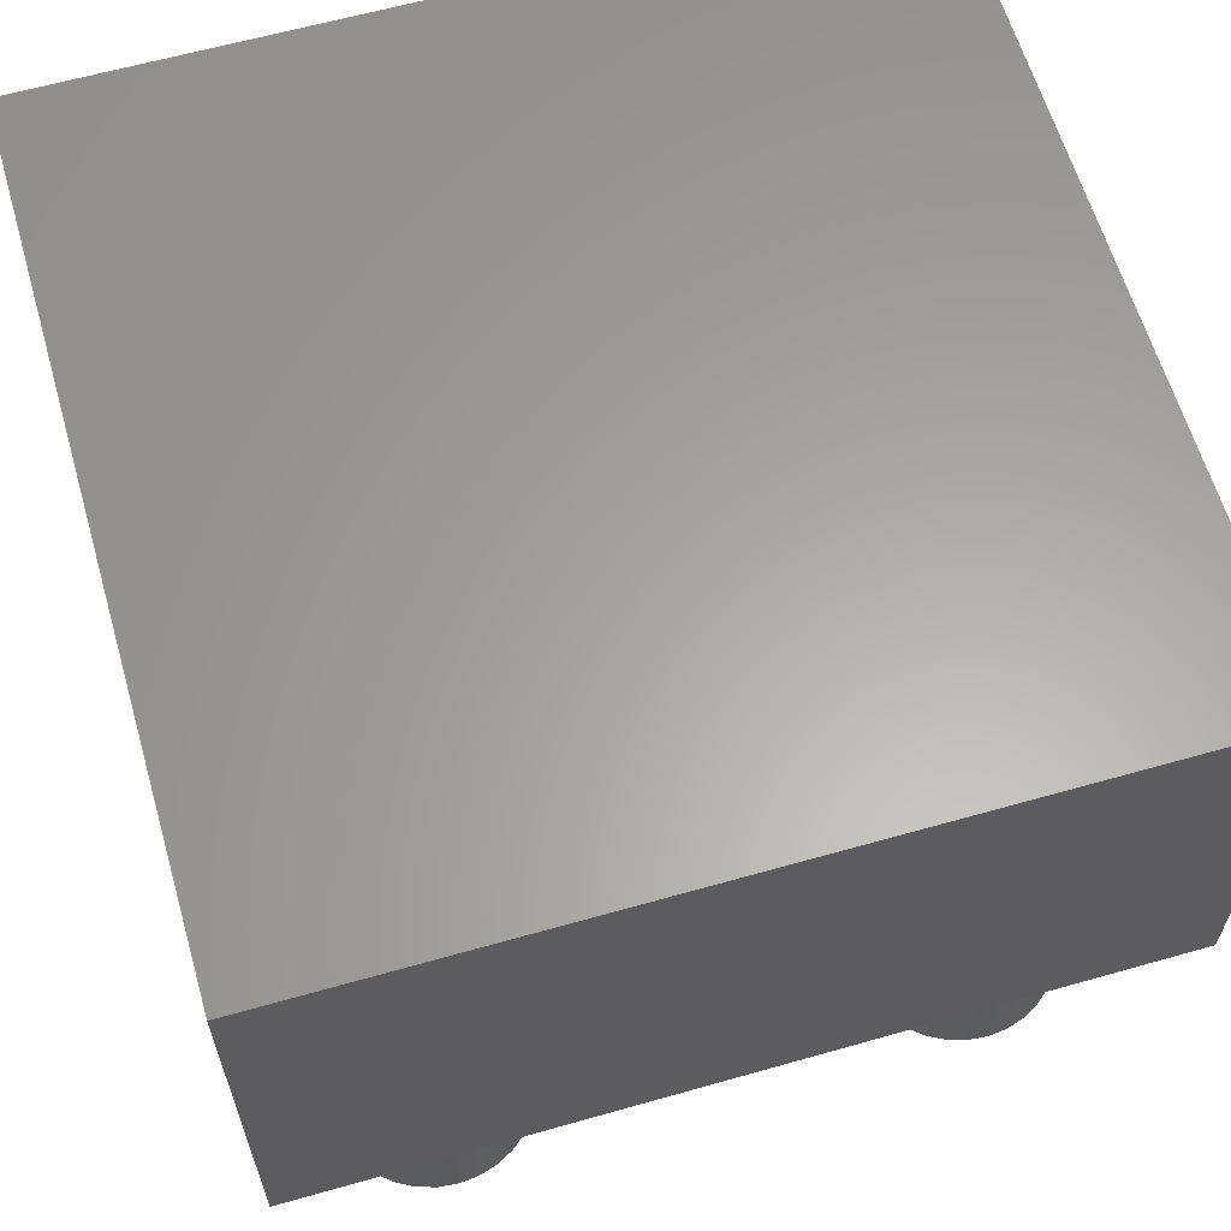
<metadata>
{"format":"stl","ext":"stl","renderer":"f3d","projection":"perspective","resolution":1024,"background":"white","views":[{"elev":62.0,"azim":73.9,"up":"+Z"}]}
</metadata>
<code>
# stl→obj: 369 verts, 730 faces
v -0.5051 0.6249 -0.5547
v -0.4771 0.6302 -0.5547
v -0.4487 0.6302 -0.5547
v -0.4207 0.6249 -0.5547
v -0.5317 0.6147 -0.5547
v -0.3941 0.6147 -0.5547
v -0.4328 0.3253 -0.5547
v -0.493 0.3253 -0.5547
v -0.4039 0.334 -0.5547
v -0.4629 0.3223 -0.5547
v -0.522 0.334 -0.5547
v -0.5486 0.3483 -0.5547
v -0.3772 0.3483 -0.5547
v -0.572 0.3675 -0.5547
v -0.3538 0.3675 -0.5547
v -0.5912 0.3909 -0.5547
v -0.3346 0.3909 -0.5547
v -0.6054 0.4175 -0.5547
v -0.3204 0.4175 -0.5547
v -0.6142 0.4465 -0.5547
v -0.3116 0.4465 -0.5547
v -0.6172 0.4766 -0.5547
v -0.3086 0.4766 -0.5547
v -0.6146 0.5049 -0.5547
v -0.3113 0.5049 -0.5547
v -0.6068 0.5323 -0.5547
v -0.3191 0.5323 -0.5547
v -0.5941 0.5578 -0.5547
v -0.3317 0.5578 -0.5547
v -0.5769 0.5805 -0.5547
v -0.3489 0.5805 -0.5547
v -0.5559 0.5997 -0.5547
v -0.3699 0.5997 -0.5547
v -0.2774 0.4766 -0.5078
v -0.2774 0.4766 -0.03125
v -0.2809 0.4404 -0.5078
v -0.2809 0.4404 -0.03125
v -0.2915 0.4056 -0.5078
v -0.2915 0.4056 -0.03125
v -0.3087 0.3735 -0.5078
v -0.3087 0.3735 -0.03125
v -0.3317 0.3454 -0.5078
v -0.3317 0.3454 -0.03125
v -0.3598 0.3223 -0.5078
v -0.3598 0.3223 -0.03125
v -0.3919 0.3052 -0.5078
v -0.3919 0.3052 -0.03125
v -0.4267 0.2946 -0.5078
v -0.4267 0.2946 -0.03125
v -0.4629 0.291 -0.5078
v -0.4629 0.291 -0.03125
v -0.4991 0.2946 -0.5078
v -0.4991 0.2946 -0.03125
v -0.5339 0.3052 -0.5078
v -0.5339 0.3052 -0.03125
v -0.566 0.3223 -0.5078
v -0.566 0.3223 -0.03125
v -0.5941 0.3454 -0.5078
v -0.5941 0.3454 -0.03125
v -0.6172 0.3735 -0.5078
v -0.6172 0.3735 -0.03125
v -0.6343 0.4056 -0.5078
v -0.6343 0.4056 -0.03125
v -0.6449 0.4404 -0.5078
v -0.6449 0.4404 -0.03125
v -0.6484 0.4766 -0.5078
v -0.6484 0.4766 -0.03125
v -0.6449 0.5128 -0.5078
v -0.6449 0.5128 -0.03125
v -0.6343 0.5476 -0.5078
v -0.6343 0.5476 -0.03125
v -0.6172 0.5796 -0.5078
v -0.6172 0.5796 -0.03125
v -0.5941 0.6077 -0.5078
v -0.5941 0.6077 -0.03125
v -0.566 0.6308 -0.5078
v -0.566 0.6308 -0.03125
v -0.5339 0.648 -0.5078
v -0.5339 0.648 -0.03125
v -0.4991 0.6585 -0.5078
v -0.4991 0.6585 -0.03125
v -0.4629 0.6621 -0.5078
v -0.4629 0.6621 -0.03125
v -0.4267 0.6585 -0.5078
v -0.4267 0.6585 -0.03125
v -0.3919 0.648 -0.5078
v -0.3919 0.648 -0.03125
v -0.3598 0.6308 -0.5078
v -0.3598 0.6308 -0.03125
v -0.3317 0.6077 -0.5078
v -0.3317 0.6077 -0.03125
v -0.3087 0.5796 -0.5078
v -0.3087 0.5796 -0.03125
v -0.2915 0.5476 -0.5078
v -0.2915 0.5476 -0.03125
v -0.2809 0.5128 -0.5078
v -0.2809 0.5128 -0.03125
v -0.5339 -0.3052 -0.03125
v -0.566 -0.3223 -0.03125
v -0.4991 -0.2946 -0.03125
v -0.4629 -0.291 -0.03125
v 0.459 0.6621 -0.03125
v 0.4228 0.6585 -0.03125
v 0.459 0.291 -0.03125
v 0.4228 0.2946 -0.03125
v -0.4267 -0.2946 -0.03125
v 0.459 -0.291 -0.03125
v 0.4228 -0.2946 -0.03125
v 0.459 -0.6621 -0.03125
v -0.4629 -0.6621 -0.03125
v 0.4228 -0.6585 -0.03125
v 0.53 -0.3052 -0.03125
v 0.562 -0.3223 -0.03125
v 0.4952 -0.2946 -0.03125
v -0.7734 0.7578 -0.03125
v 0.7656 0.7578 -0.03125
v -0.6449 -0.4404 -0.03125
v -0.6484 -0.4766 -0.03125
v -0.7734 -0.7812 -0.03125
v -0.6449 -0.5128 -0.03125
v -0.6343 -0.5476 -0.03125
v -0.6172 -0.5796 -0.03125
v -0.5941 -0.6077 -0.03125
v -0.566 -0.6308 -0.03125
v -0.5339 -0.648 -0.03125
v -0.4991 -0.6585 -0.03125
v 0.7656 -0.7812 -0.03125
v -0.6343 -0.4056 -0.03125
v -0.6172 -0.3735 -0.03125
v 0.4952 -0.6585 -0.03125
v 0.53 -0.648 -0.03125
v 0.562 -0.6308 -0.03125
v 0.5902 -0.6077 -0.03125
v 0.6132 -0.5796 -0.03125
v 0.6304 -0.5476 -0.03125
v 0.6409 -0.5128 -0.03125
v 0.6445 -0.4766 -0.03125
v 0.6304 -0.4056 -0.03125
v 0.6132 -0.3735 -0.03125
v 0.4952 0.2946 -0.03125
v 0.53 0.3052 -0.03125
v 0.562 0.3223 -0.03125
v 0.5902 0.3454 -0.03125
v 0.6132 0.3735 -0.03125
v 0.6304 0.4056 -0.03125
v 0.6409 0.4404 -0.03125
v 0.6409 -0.4404 -0.03125
v 0.6445 0.4766 -0.03125
v 0.6409 0.5128 -0.03125
v 0.6304 0.5476 -0.03125
v 0.6132 0.5796 -0.03125
v 0.5902 0.6077 -0.03125
v 0.562 0.6308 -0.03125
v 0.53 0.648 -0.03125
v 0.4952 0.6585 -0.03125
v -0.5941 -0.3454 -0.03125
v 0.388 0.3052 -0.03125
v 0.3559 0.3223 -0.03125
v 0.3278 0.3454 -0.03125
v 0.3047 0.3735 -0.03125
v 0.2876 0.4056 -0.03125
v 0.277 0.4404 -0.03125
v 0.2734 0.4766 -0.03125
v 0.277 0.5128 -0.03125
v 0.2876 0.5476 -0.03125
v 0.3047 0.5796 -0.03125
v 0.3278 0.6077 -0.03125
v 0.3559 0.6308 -0.03125
v 0.388 0.648 -0.03125
v -0.4267 -0.6585 -0.03125
v -0.3919 -0.648 -0.03125
v 0.388 -0.648 -0.03125
v -0.3598 -0.6308 -0.03125
v 0.3559 -0.6308 -0.03125
v -0.3317 -0.6077 -0.03125
v 0.3278 -0.6077 -0.03125
v -0.3087 -0.5796 -0.03125
v 0.3047 -0.5796 -0.03125
v -0.2915 -0.5476 -0.03125
v 0.2876 -0.5476 -0.03125
v -0.2809 -0.5128 -0.03125
v 0.277 -0.5128 -0.03125
v -0.2774 -0.4766 -0.03125
v 0.2734 -0.4766 -0.03125
v -0.2809 -0.4404 -0.03125
v 0.277 -0.4404 -0.03125
v -0.2915 -0.4056 -0.03125
v 0.2876 -0.4056 -0.03125
v -0.3087 -0.3735 -0.03125
v 0.3047 -0.3735 -0.03125
v -0.3317 -0.3454 -0.03125
v 0.3278 -0.3454 -0.03125
v -0.3598 -0.3223 -0.03125
v 0.3559 -0.3223 -0.03125
v -0.3919 -0.3052 -0.03125
v 0.388 -0.3052 -0.03125
v 0.5902 -0.3454 -0.03125
v 0.2734 0.4766 -0.5547
v 0.277 0.5128 -0.5547
v 0.2876 0.5476 -0.5547
v 0.3047 0.5796 -0.5547
v 0.3278 0.6077 -0.5547
v 0.3559 0.6308 -0.5547
v 0.388 0.648 -0.5547
v 0.4228 0.6585 -0.5547
v 0.459 0.6621 -0.5547
v 0.4952 0.6585 -0.5547
v 0.53 0.648 -0.5547
v 0.562 0.6308 -0.5547
v 0.5902 0.6077 -0.5547
v 0.6132 0.5796 -0.5547
v 0.6304 0.5476 -0.5547
v 0.6409 0.5128 -0.5547
v 0.6445 0.4766 -0.5547
v 0.6409 0.4404 -0.5547
v 0.6304 0.4056 -0.5547
v 0.6132 0.3735 -0.5547
v 0.5902 0.3454 -0.5547
v 0.562 0.3223 -0.5547
v 0.53 0.3052 -0.5547
v 0.4952 0.2946 -0.5547
v 0.459 0.291 -0.5547
v 0.4228 0.2946 -0.5547
v 0.388 0.3052 -0.5547
v 0.3559 0.3223 -0.5547
v 0.3278 0.3454 -0.5547
v 0.3047 0.3735 -0.5547
v 0.2876 0.4056 -0.5547
v 0.277 0.4404 -0.5547
v 0.2734 -0.4766 -0.5547
v 0.277 -0.4404 -0.5547
v 0.2876 -0.4056 -0.5547
v 0.3047 -0.3735 -0.5547
v 0.3278 -0.3454 -0.5547
v 0.3559 -0.3223 -0.5547
v 0.388 -0.3052 -0.5547
v 0.4228 -0.2946 -0.5547
v 0.459 -0.291 -0.5547
v 0.4952 -0.2946 -0.5547
v 0.53 -0.3052 -0.5547
v 0.562 -0.3223 -0.5547
v 0.5902 -0.3454 -0.5547
v 0.6132 -0.3735 -0.5547
v 0.6304 -0.4056 -0.5547
v 0.6409 -0.4404 -0.5547
v 0.6445 -0.4766 -0.5547
v 0.6409 -0.5128 -0.5547
v 0.6304 -0.5476 -0.5547
v 0.6132 -0.5796 -0.5547
v 0.5902 -0.6077 -0.5547
v 0.562 -0.6308 -0.5547
v 0.53 -0.648 -0.5547
v 0.4952 -0.6585 -0.5547
v 0.459 -0.6621 -0.5547
v 0.4228 -0.6585 -0.5547
v 0.388 -0.648 -0.5547
v 0.3559 -0.6308 -0.5547
v 0.3278 -0.6077 -0.5547
v 0.3047 -0.5796 -0.5547
v 0.2876 -0.5476 -0.5547
v 0.277 -0.5128 -0.5547
v -0.4267 -0.6585 0.07812
v -0.3919 -0.648 0.07812
v -0.3598 -0.6308 0.07812
v -0.3317 -0.6077 0.07812
v -0.3087 -0.5796 0.07812
v -0.2915 -0.5476 0.07812
v -0.2809 -0.5128 0.07812
v -0.2774 -0.4766 0.07812
v -0.4629 -0.6621 0.07812
v -0.4991 -0.6585 0.07812
v -0.5339 -0.648 0.07812
v -0.566 -0.6308 0.07812
v -0.5941 -0.6077 0.07812
v -0.6172 -0.5796 0.07812
v -0.6343 -0.5476 0.07812
v -0.6449 -0.5128 0.07812
v -0.6484 -0.4766 0.07812
v -0.4991 -0.2946 0.07812
v -0.5339 -0.3052 0.07812
v -0.566 -0.3223 0.07812
v -0.5941 -0.3454 0.07812
v -0.6172 -0.3735 0.07812
v -0.6343 -0.4056 0.07812
v -0.6449 -0.4404 0.07812
v -0.4629 -0.291 0.07812
v -0.4267 -0.2946 0.07812
v -0.3919 -0.3052 0.07812
v -0.3598 -0.3223 0.07812
v -0.3317 -0.3454 0.07812
v -0.3087 -0.3735 0.07812
v -0.2915 -0.4056 0.07812
v -0.2809 -0.4404 0.07812
v -0.2774 -0.4766 -0.5859
v -0.2774 -0.4766 -0.4766
v -0.2809 -0.5128 -0.5859
v -0.2809 -0.5128 -0.4766
v -0.2915 -0.5476 -0.5859
v -0.2915 -0.5476 -0.4766
v -0.3087 -0.5796 -0.5859
v -0.3087 -0.5796 -0.4766
v -0.3317 -0.6077 -0.5859
v -0.3317 -0.6077 -0.4766
v -0.3598 -0.6308 -0.5859
v -0.3598 -0.6308 -0.4766
v -0.3919 -0.648 -0.5859
v -0.3919 -0.648 -0.4766
v -0.4267 -0.6585 -0.5859
v -0.4267 -0.6585 -0.4766
v -0.4629 -0.6621 -0.5859
v -0.4629 -0.6621 -0.4766
v -0.4991 -0.6585 -0.5859
v -0.4991 -0.6585 -0.4766
v -0.5339 -0.648 -0.5859
v -0.5339 -0.648 -0.4766
v -0.566 -0.6308 -0.5859
v -0.566 -0.6308 -0.4766
v -0.5941 -0.6077 -0.5859
v -0.5941 -0.6077 -0.4766
v -0.6172 -0.5796 -0.5859
v -0.6172 -0.5796 -0.4766
v -0.6343 -0.5476 -0.5859
v -0.6343 -0.5476 -0.4766
v -0.6449 -0.5128 -0.5859
v -0.6449 -0.5128 -0.4766
v -0.6484 -0.4766 -0.5859
v -0.6484 -0.4766 -0.4766
v -0.6449 -0.4404 -0.5859
v -0.6449 -0.4404 -0.4766
v -0.6343 -0.4056 -0.5859
v -0.6343 -0.4056 -0.4766
v -0.6172 -0.3735 -0.5859
v -0.6172 -0.3735 -0.4766
v -0.5941 -0.3454 -0.5859
v -0.5941 -0.3454 -0.4766
v -0.566 -0.3223 -0.5859
v -0.566 -0.3223 -0.4766
v -0.5339 -0.3052 -0.5859
v -0.5339 -0.3052 -0.4766
v -0.4991 -0.2946 -0.5859
v -0.4991 -0.2946 -0.4766
v -0.4629 -0.291 -0.5859
v -0.4629 -0.291 -0.4766
v -0.4267 -0.2946 -0.5859
v -0.4267 -0.2946 -0.4766
v -0.3919 -0.3052 -0.5859
v -0.3919 -0.3052 -0.4766
v -0.3598 -0.3223 -0.5859
v -0.3598 -0.3223 -0.4766
v -0.3317 -0.3454 -0.5859
v -0.3317 -0.3454 -0.4766
v -0.3087 -0.3735 -0.5859
v -0.3087 -0.3735 -0.4766
v -0.2915 -0.4056 -0.5859
v -0.2915 -0.4056 -0.4766
v -0.2809 -0.4404 -0.5859
v -0.2809 -0.4404 -0.4766
v -0.7734 -0.7812 0.7734
v 0.7656 -0.7812 0.7734
v 0.7656 0.7578 0.7734
v -0.7734 0.7578 0.7734
v -0.6641 0.6484 0.07812
v -0.6641 -0.6719 0.07812
v 0.6562 0.6484 0.07812
v 0.6562 -0.6719 0.07812
v -0.6641 -0.6719 0.6641
v 0.6562 -0.6719 0.6641
v 0.6562 0.6484 0.6641
v -0.6641 0.6484 0.6641
f 1 2 3
f 4 1 3
f 5 1 4
f 6 5 4
f 7 8 9
f 10 8 7
f 8 11 9
f 9 11 12
f 9 12 13
f 13 12 14
f 13 14 15
f 15 14 16
f 15 16 17
f 17 16 18
f 17 18 19
f 19 18 20
f 19 20 21
f 21 20 22
f 21 22 23
f 23 22 24
f 23 24 25
f 25 24 26
f 25 26 27
f 27 26 28
f 27 28 29
f 29 28 30
f 29 30 31
f 31 30 32
f 31 32 33
f 33 32 5
f 33 5 6
f 34 35 36
f 36 35 37
f 36 37 38
f 38 37 39
f 38 39 40
f 40 39 41
f 40 41 42
f 42 41 43
f 42 43 44
f 44 43 45
f 44 45 46
f 46 45 47
f 46 47 48
f 48 47 49
f 48 49 50
f 50 49 51
f 50 51 52
f 52 51 53
f 52 53 54
f 54 53 55
f 54 55 56
f 56 55 57
f 56 57 58
f 58 57 59
f 58 59 60
f 60 59 61
f 60 61 62
f 62 61 63
f 62 63 64
f 64 63 65
f 64 65 66
f 66 65 67
f 66 67 68
f 68 67 69
f 68 69 70
f 70 69 71
f 70 71 72
f 72 71 73
f 72 73 74
f 74 73 75
f 74 75 76
f 76 75 77
f 76 77 78
f 78 77 79
f 78 79 80
f 80 79 81
f 80 81 82
f 82 81 83
f 82 83 84
f 84 83 85
f 84 85 86
f 86 85 87
f 86 87 88
f 88 87 89
f 88 89 90
f 90 89 91
f 90 91 92
f 92 91 93
f 92 93 94
f 94 93 95
f 94 95 96
f 96 95 97
f 96 97 34
f 34 97 35
f 7 48 10
f 10 48 50
f 10 50 8
f 8 50 52
f 8 52 11
f 11 52 54
f 11 54 12
f 12 54 56
f 12 56 14
f 14 56 58
f 14 58 16
f 16 58 60
f 16 60 18
f 18 60 62
f 18 62 20
f 20 62 64
f 20 64 22
f 22 64 66
f 48 7 46
f 46 7 9
f 46 9 44
f 44 9 13
f 44 13 42
f 42 13 15
f 42 15 40
f 40 15 17
f 40 17 38
f 38 17 19
f 38 19 36
f 36 19 21
f 36 21 34
f 34 21 23
f 33 88 90
f 86 6 4
f 86 88 6
f 6 88 33
f 3 82 84
f 3 84 4
f 84 86 4
f 2 80 82
f 2 82 3
f 1 78 80
f 1 80 2
f 5 76 78
f 5 78 1
f 74 76 32
f 32 76 5
f 34 23 96
f 96 23 25
f 96 25 94
f 94 25 27
f 94 27 92
f 92 27 29
f 92 29 90
f 90 29 31
f 90 31 33
f 22 66 24
f 24 66 68
f 24 68 26
f 26 68 70
f 26 70 28
f 28 70 72
f 28 72 30
f 30 72 74
f 30 74 32
f 51 98 99
f 51 100 98
f 51 101 100
f 85 83 102
f 103 85 102
f 104 51 105
f 106 101 107
f 108 106 107
f 109 110 111
f 112 104 113
f 114 104 112
f 115 116 102
f 115 102 83
f 115 83 81
f 115 81 79
f 115 79 77
f 115 77 75
f 115 75 73
f 115 73 71
f 115 71 69
f 115 69 67
f 115 67 65
f 115 65 117
f 115 117 118
f 115 118 119
f 119 118 120
f 119 120 121
f 119 121 122
f 119 122 123
f 119 123 124
f 119 124 125
f 119 125 126
f 119 126 110
f 119 110 109
f 119 109 127
f 128 117 65
f 128 65 63
f 128 63 61
f 128 61 59
f 128 59 57
f 128 57 55
f 128 55 53
f 128 53 129
f 127 109 130
f 127 130 131
f 127 131 132
f 127 132 133
f 127 133 134
f 127 134 135
f 127 135 136
f 127 136 137
f 138 139 140
f 138 140 141
f 138 141 142
f 138 142 143
f 138 143 144
f 138 144 145
f 138 145 146
f 138 146 147
f 116 127 137
f 116 137 147
f 116 147 146
f 116 146 148
f 116 148 149
f 116 149 150
f 116 150 151
f 116 151 152
f 116 152 153
f 116 153 154
f 116 154 155
f 116 155 102
f 99 156 51
f 51 156 129
f 51 129 53
f 51 49 105
f 105 49 47
f 105 47 157
f 157 47 45
f 157 45 158
f 158 45 43
f 158 43 159
f 159 43 41
f 159 41 160
f 160 41 39
f 160 39 161
f 161 39 37
f 161 37 162
f 162 37 35
f 162 35 163
f 163 35 97
f 163 97 164
f 164 97 95
f 164 95 165
f 165 95 93
f 165 93 166
f 166 93 91
f 166 91 167
f 167 91 89
f 167 89 168
f 168 89 87
f 168 87 169
f 169 87 85
f 169 85 103
f 114 107 104
f 104 107 101
f 104 101 51
f 110 170 111
f 111 170 171
f 111 171 172
f 172 171 173
f 172 173 174
f 174 173 175
f 174 175 176
f 176 175 177
f 176 177 178
f 178 177 179
f 178 179 180
f 180 179 181
f 180 181 182
f 182 181 183
f 182 183 184
f 184 183 185
f 184 185 186
f 186 185 187
f 186 187 188
f 188 187 189
f 188 189 190
f 190 189 191
f 190 191 192
f 192 191 193
f 192 193 194
f 194 193 195
f 194 195 196
f 196 195 106
f 196 106 108
f 113 104 197
f 197 104 140
f 197 140 139
f 198 163 199
f 199 163 164
f 199 164 200
f 200 164 165
f 200 165 201
f 201 165 166
f 201 166 202
f 202 166 167
f 202 167 203
f 203 167 168
f 203 168 204
f 204 168 169
f 204 169 205
f 205 169 103
f 205 103 206
f 206 103 102
f 206 102 207
f 207 102 155
f 207 155 208
f 208 155 154
f 208 154 209
f 209 154 153
f 209 153 210
f 210 153 152
f 210 152 211
f 211 152 151
f 211 151 212
f 212 151 150
f 212 150 213
f 213 150 149
f 213 149 214
f 214 149 148
f 214 148 215
f 215 148 146
f 215 146 216
f 216 146 145
f 216 145 217
f 217 145 144
f 217 144 218
f 218 144 143
f 218 143 219
f 219 143 142
f 219 142 220
f 220 142 141
f 220 141 221
f 221 141 140
f 221 140 222
f 222 140 104
f 222 104 223
f 223 104 105
f 223 105 224
f 224 105 157
f 224 157 225
f 225 157 158
f 225 158 226
f 226 158 159
f 226 159 227
f 227 159 160
f 227 160 228
f 228 160 161
f 228 161 229
f 229 161 162
f 229 162 198
f 198 162 163
f 206 207 205
f 204 205 207
f 208 204 207
f 221 223 220
f 222 223 221
f 223 224 220
f 220 224 225
f 220 225 219
f 219 225 226
f 219 226 218
f 218 226 227
f 218 227 217
f 217 227 228
f 217 228 216
f 216 228 229
f 216 229 215
f 215 229 198
f 215 198 214
f 214 198 199
f 214 199 213
f 213 199 200
f 213 200 212
f 212 200 201
f 212 201 211
f 211 201 202
f 211 202 210
f 210 202 203
f 210 203 209
f 209 203 204
f 209 204 208
f 230 184 231
f 231 184 186
f 231 186 232
f 232 186 188
f 232 188 233
f 233 188 190
f 233 190 234
f 234 190 192
f 234 192 235
f 235 192 194
f 235 194 236
f 236 194 196
f 236 196 237
f 237 196 108
f 237 108 238
f 238 108 107
f 238 107 239
f 239 107 114
f 239 114 240
f 240 114 112
f 240 112 241
f 241 112 113
f 241 113 242
f 242 113 197
f 242 197 243
f 243 197 139
f 243 139 244
f 244 139 138
f 244 138 245
f 245 138 147
f 245 147 246
f 246 147 137
f 246 137 247
f 247 137 136
f 247 136 248
f 248 136 135
f 248 135 249
f 249 135 134
f 249 134 250
f 250 134 133
f 250 133 251
f 251 133 132
f 251 132 252
f 252 132 131
f 252 131 253
f 253 131 130
f 253 130 254
f 254 130 109
f 254 109 255
f 255 109 111
f 255 111 256
f 256 111 172
f 256 172 257
f 257 172 174
f 257 174 258
f 258 174 176
f 258 176 259
f 259 176 178
f 259 178 260
f 260 178 180
f 260 180 261
f 261 180 182
f 261 182 230
f 230 182 184
f 238 239 237
f 236 237 239
f 240 236 239
f 253 255 252
f 254 255 253
f 255 256 252
f 252 256 257
f 252 257 251
f 251 257 258
f 251 258 250
f 250 258 259
f 250 259 249
f 249 259 260
f 249 260 248
f 248 260 261
f 248 261 247
f 247 261 230
f 247 230 246
f 246 230 231
f 246 231 245
f 245 231 232
f 245 232 244
f 244 232 233
f 244 233 243
f 243 233 234
f 243 234 242
f 242 234 235
f 242 235 241
f 241 235 236
f 241 236 240
f 110 262 170
f 170 262 263
f 170 263 171
f 171 263 264
f 171 264 173
f 173 264 265
f 173 265 175
f 175 265 266
f 175 266 177
f 177 266 267
f 177 267 179
f 179 267 268
f 179 268 181
f 181 268 269
f 181 269 183
f 262 110 270
f 270 110 126
f 270 126 271
f 271 126 125
f 271 125 272
f 272 125 124
f 272 124 273
f 273 124 123
f 273 123 274
f 274 123 122
f 274 122 275
f 275 122 121
f 275 121 276
f 276 121 120
f 276 120 277
f 277 120 118
f 277 118 278
f 101 279 100
f 100 279 280
f 100 280 98
f 98 280 281
f 98 281 99
f 99 281 282
f 99 282 156
f 156 282 283
f 156 283 129
f 129 283 284
f 129 284 128
f 128 284 285
f 128 285 117
f 117 285 278
f 117 278 118
f 279 101 286
f 286 101 106
f 286 106 287
f 287 106 195
f 287 195 288
f 288 195 193
f 288 193 289
f 289 193 191
f 289 191 290
f 290 191 189
f 290 189 291
f 291 189 187
f 291 187 292
f 292 187 185
f 292 185 293
f 293 185 183
f 293 183 269
f 294 295 296
f 296 295 297
f 296 297 298
f 298 297 299
f 298 299 300
f 300 299 301
f 300 301 302
f 302 301 303
f 302 303 304
f 304 303 305
f 304 305 306
f 306 305 307
f 306 307 308
f 308 307 309
f 308 309 310
f 310 309 311
f 310 311 312
f 312 311 313
f 312 313 314
f 314 313 315
f 314 315 316
f 316 315 317
f 316 317 318
f 318 317 319
f 318 319 320
f 320 319 321
f 320 321 322
f 322 321 323
f 322 323 324
f 324 323 325
f 324 325 326
f 326 325 327
f 326 327 328
f 328 327 329
f 328 329 330
f 330 329 331
f 330 331 332
f 332 331 333
f 332 333 334
f 334 333 335
f 334 335 336
f 336 335 337
f 336 337 338
f 338 337 339
f 338 339 340
f 340 339 341
f 340 341 342
f 342 341 343
f 342 343 344
f 344 343 345
f 344 345 346
f 346 345 347
f 346 347 348
f 348 347 349
f 348 349 350
f 350 349 351
f 350 351 352
f 352 351 353
f 352 353 354
f 354 353 355
f 354 355 356
f 356 355 357
f 356 357 294
f 294 357 295
f 341 345 343
f 345 341 339
f 345 339 347
f 307 313 309
f 309 313 311
f 347 339 349
f 349 339 337
f 349 337 351
f 351 337 335
f 351 335 353
f 353 335 333
f 353 333 355
f 355 333 331
f 355 331 357
f 357 331 329
f 357 329 295
f 295 329 327
f 295 327 297
f 297 327 325
f 297 325 299
f 299 325 323
f 299 323 301
f 301 323 321
f 301 321 303
f 303 321 319
f 303 319 305
f 305 319 317
f 305 317 307
f 307 317 315
f 307 315 313
f 342 344 340
f 338 340 344
f 346 338 344
f 308 312 306
f 310 312 308
f 312 314 306
f 306 314 316
f 306 316 304
f 304 316 318
f 304 318 302
f 302 318 320
f 302 320 300
f 300 320 322
f 300 322 298
f 298 322 324
f 298 324 296
f 296 324 326
f 296 326 294
f 294 326 328
f 294 328 356
f 356 328 330
f 356 330 354
f 354 330 332
f 354 332 352
f 352 332 334
f 352 334 350
f 350 334 336
f 350 336 348
f 348 336 338
f 348 338 346
f 358 119 359
f 359 119 127
f 359 127 360
f 360 127 116
f 360 116 361
f 361 116 115
f 361 115 358
f 358 115 119
f 358 359 361
f 361 359 360
f 362 363 278
f 362 278 285
f 362 285 284
f 362 284 283
f 362 283 282
f 362 282 281
f 362 281 280
f 362 280 279
f 362 279 286
f 362 286 364
f 363 365 270
f 363 270 271
f 363 271 272
f 363 272 273
f 363 273 274
f 363 274 275
f 363 275 276
f 363 276 277
f 363 277 278
f 365 289 290
f 365 290 291
f 365 291 292
f 365 292 293
f 365 293 269
f 365 269 268
f 365 268 267
f 365 267 266
f 365 266 265
f 365 265 264
f 365 264 263
f 365 263 262
f 365 262 270
f 364 286 287
f 364 287 288
f 364 288 289
f 364 289 365
f 366 367 363
f 363 367 365
f 367 368 365
f 365 368 364
f 368 369 364
f 364 369 362
f 369 366 362
f 362 366 363
f 366 369 367
f 367 369 368

</code>
